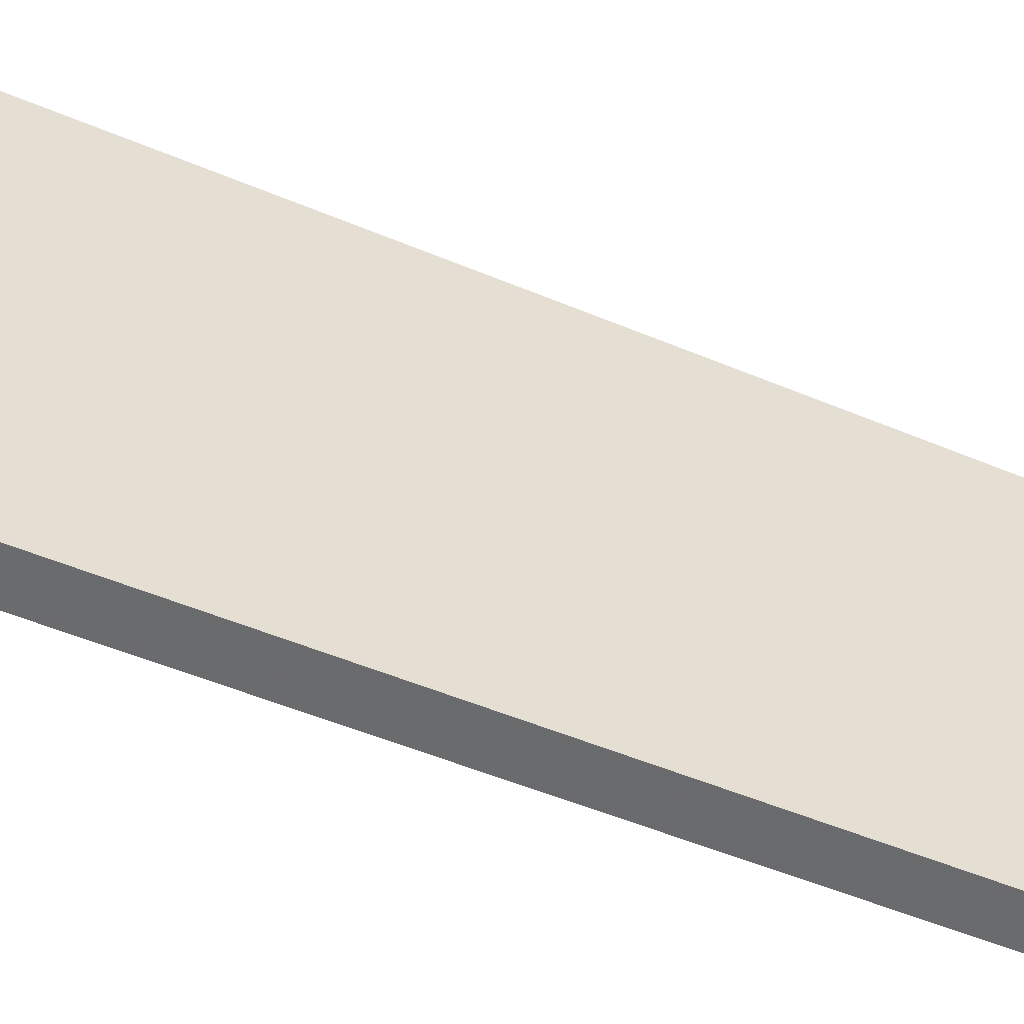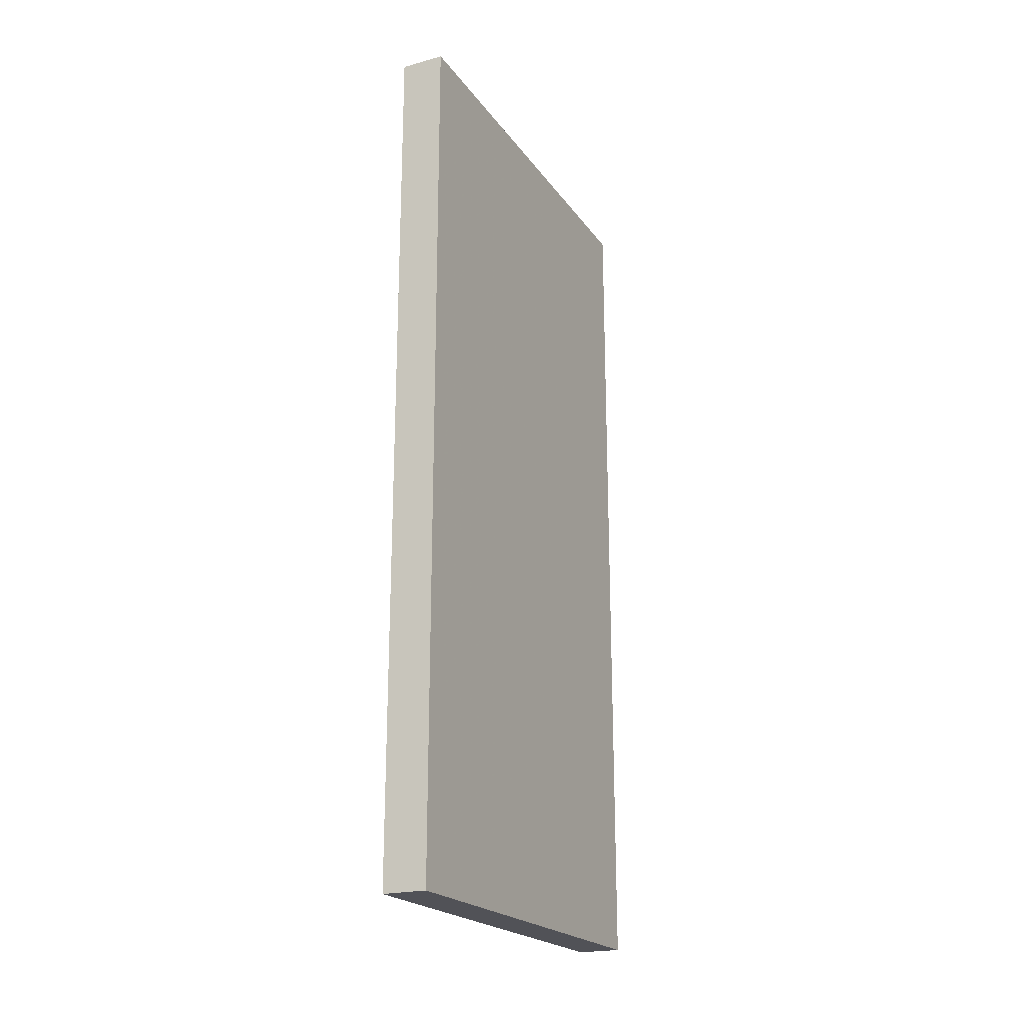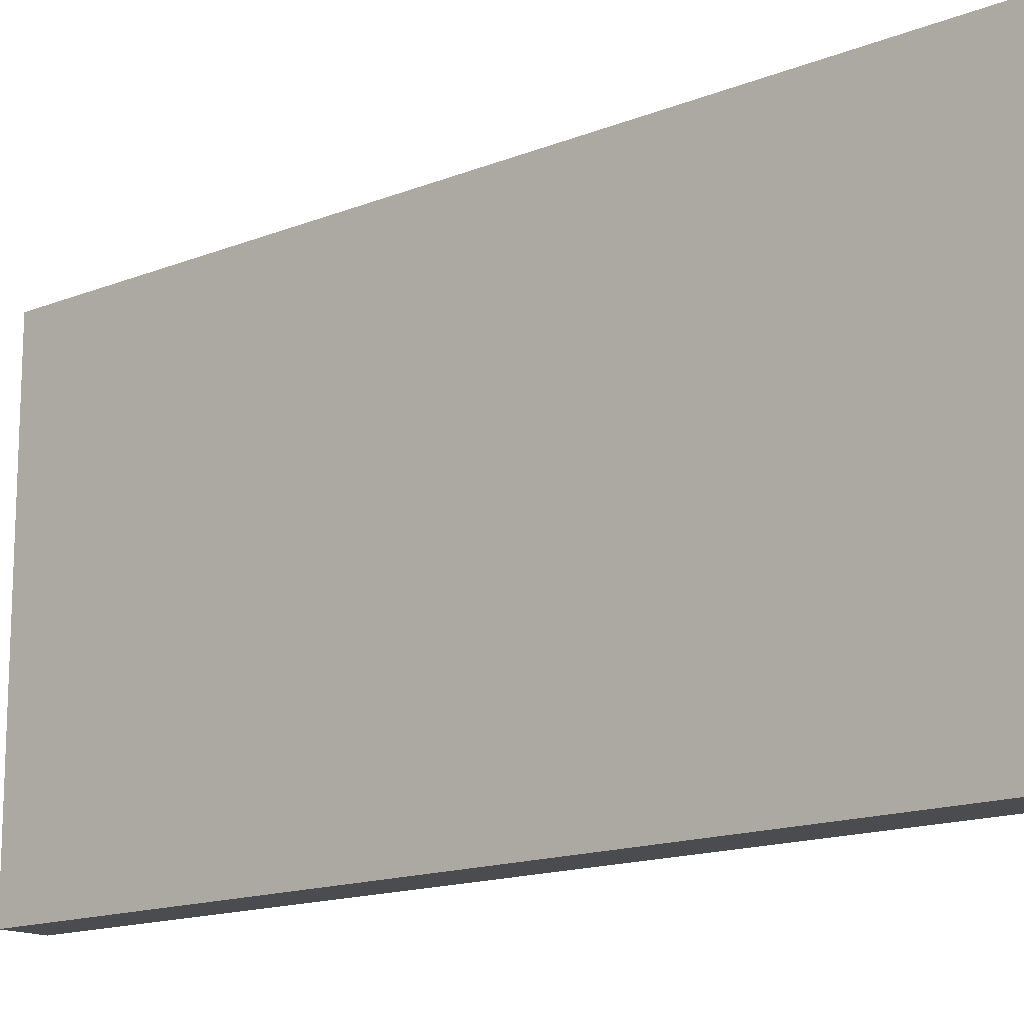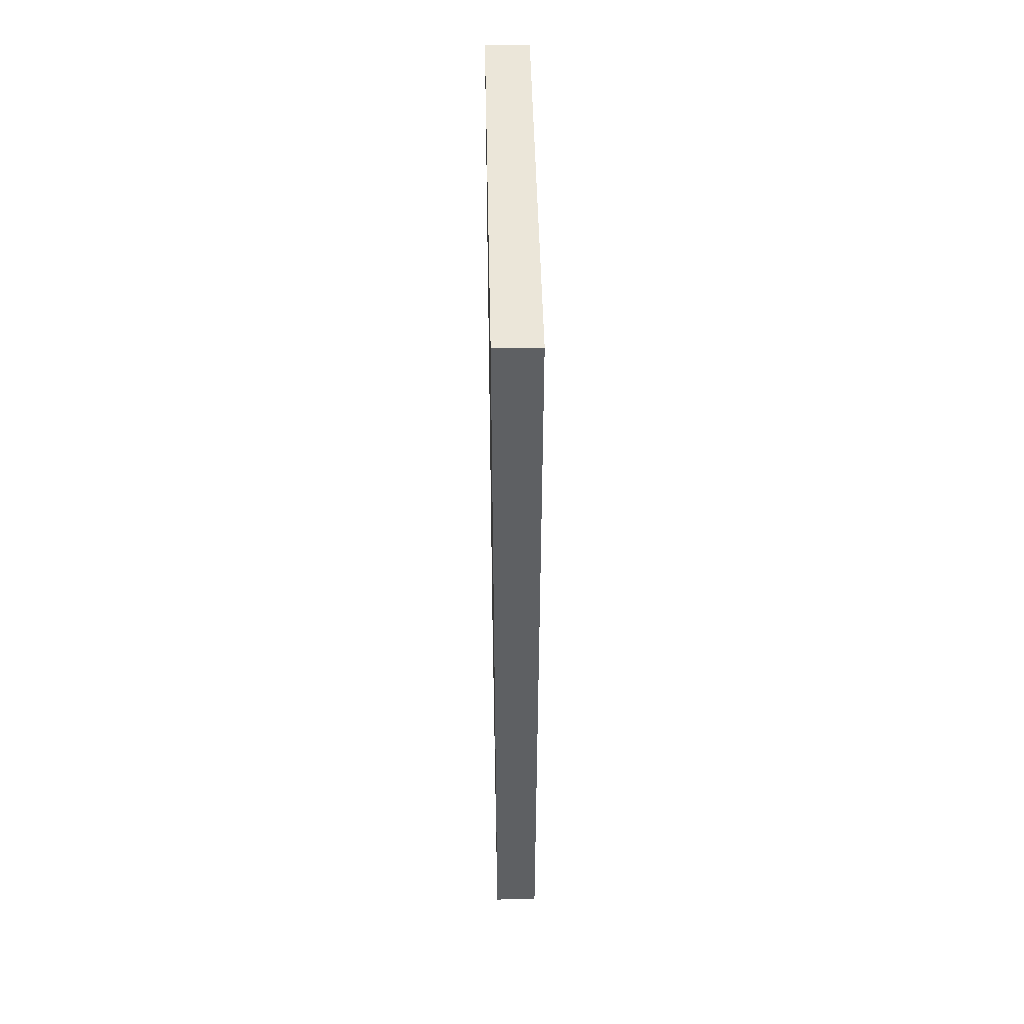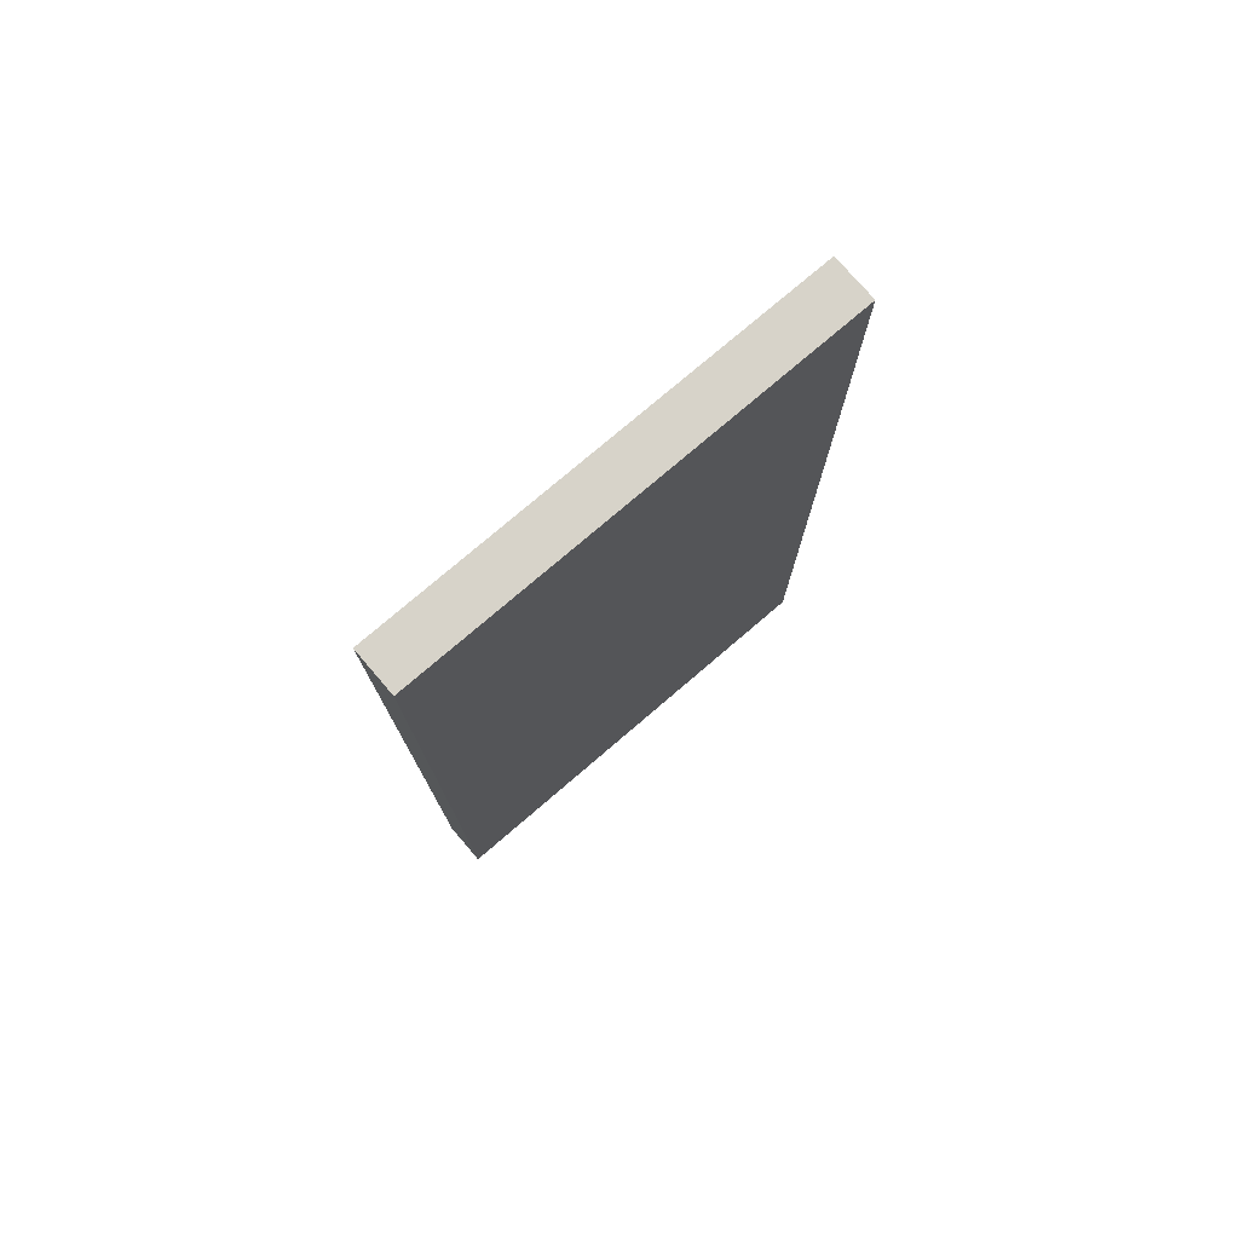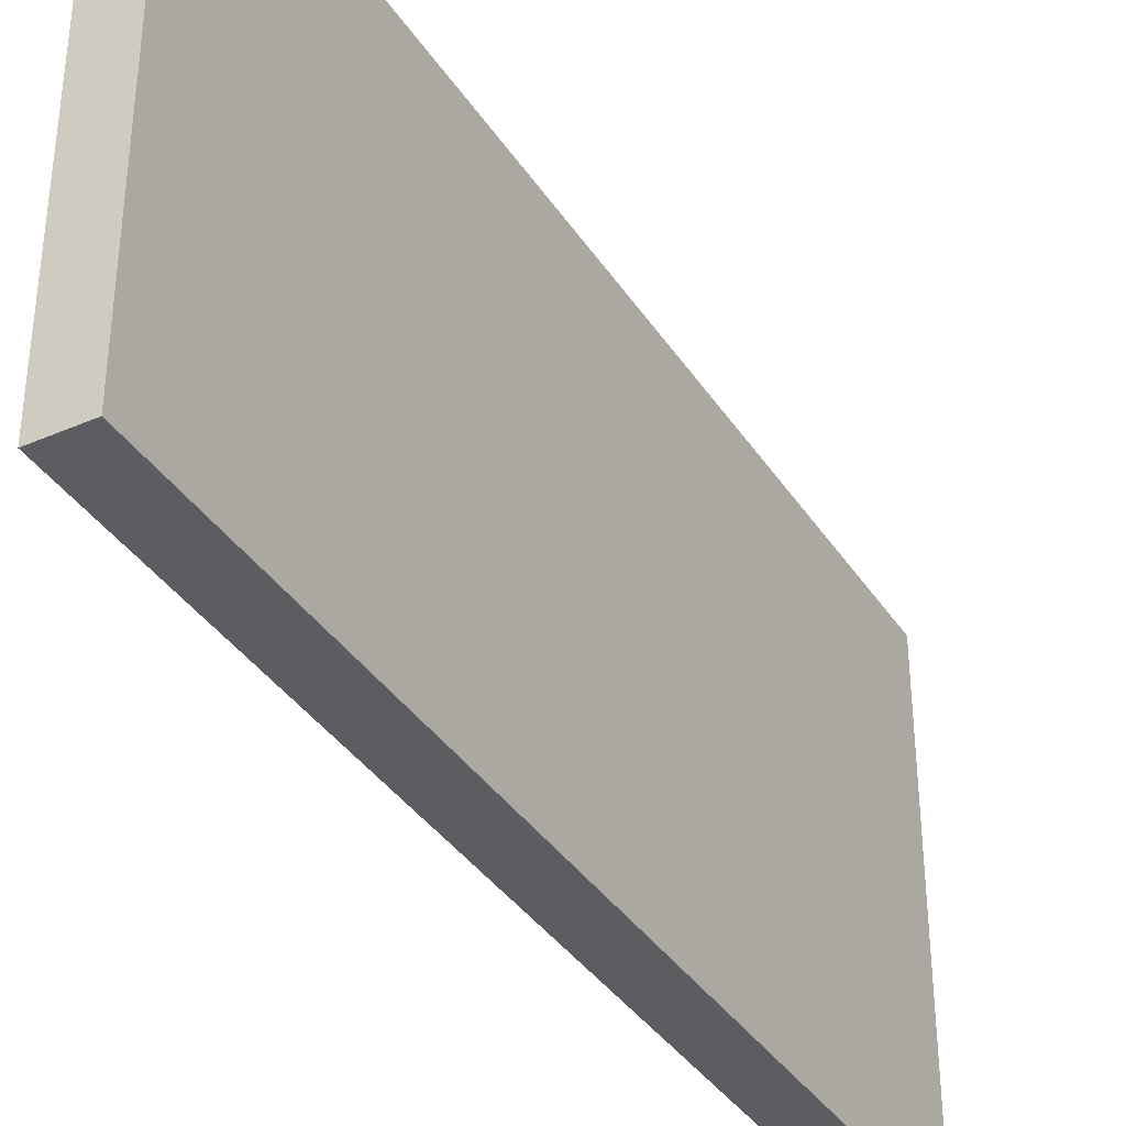
<metadata>
{"format":"obj","ext":"obj","renderer":"f3d","projection":"perspective","resolution":1024,"background":"white","views":[{"elev":-53.2,"azim":-114.1,"up":"+Z"},{"elev":-21.4,"azim":25.8,"up":"+Y"},{"elev":-15.0,"azim":-49.3,"up":"+Z"},{"elev":47.7,"azim":178.8,"up":"+Y"},{"elev":76.4,"azim":-130.6,"up":"+Y"},{"elev":-37.1,"azim":-150.7,"up":"+Z"}]}
</metadata>
<code>
o starter_content_0000/output/Unknown/Wall_400x200_6/cvx/Wall_400x200_6000
v 0.1 1.9e-08 2
v 0.1 -4 2
v 0.1 1.9e-08 1.6e-08
v -0.1 -1.9e-08 -1.6e-08
v -0.1 -1.9e-08 2
v 0.1 -4 1.6e-08
v -0.1 -4 -1.6e-08
v -0.1 -4 2
f 1 2 3
f 1 3 4
f 5 2 1
f 5 1 4
f 6 3 2
f 7 5 4
f 7 4 3
f 7 3 6
f 7 6 2
f 8 7 2
f 8 2 5
f 8 5 7

</code>
